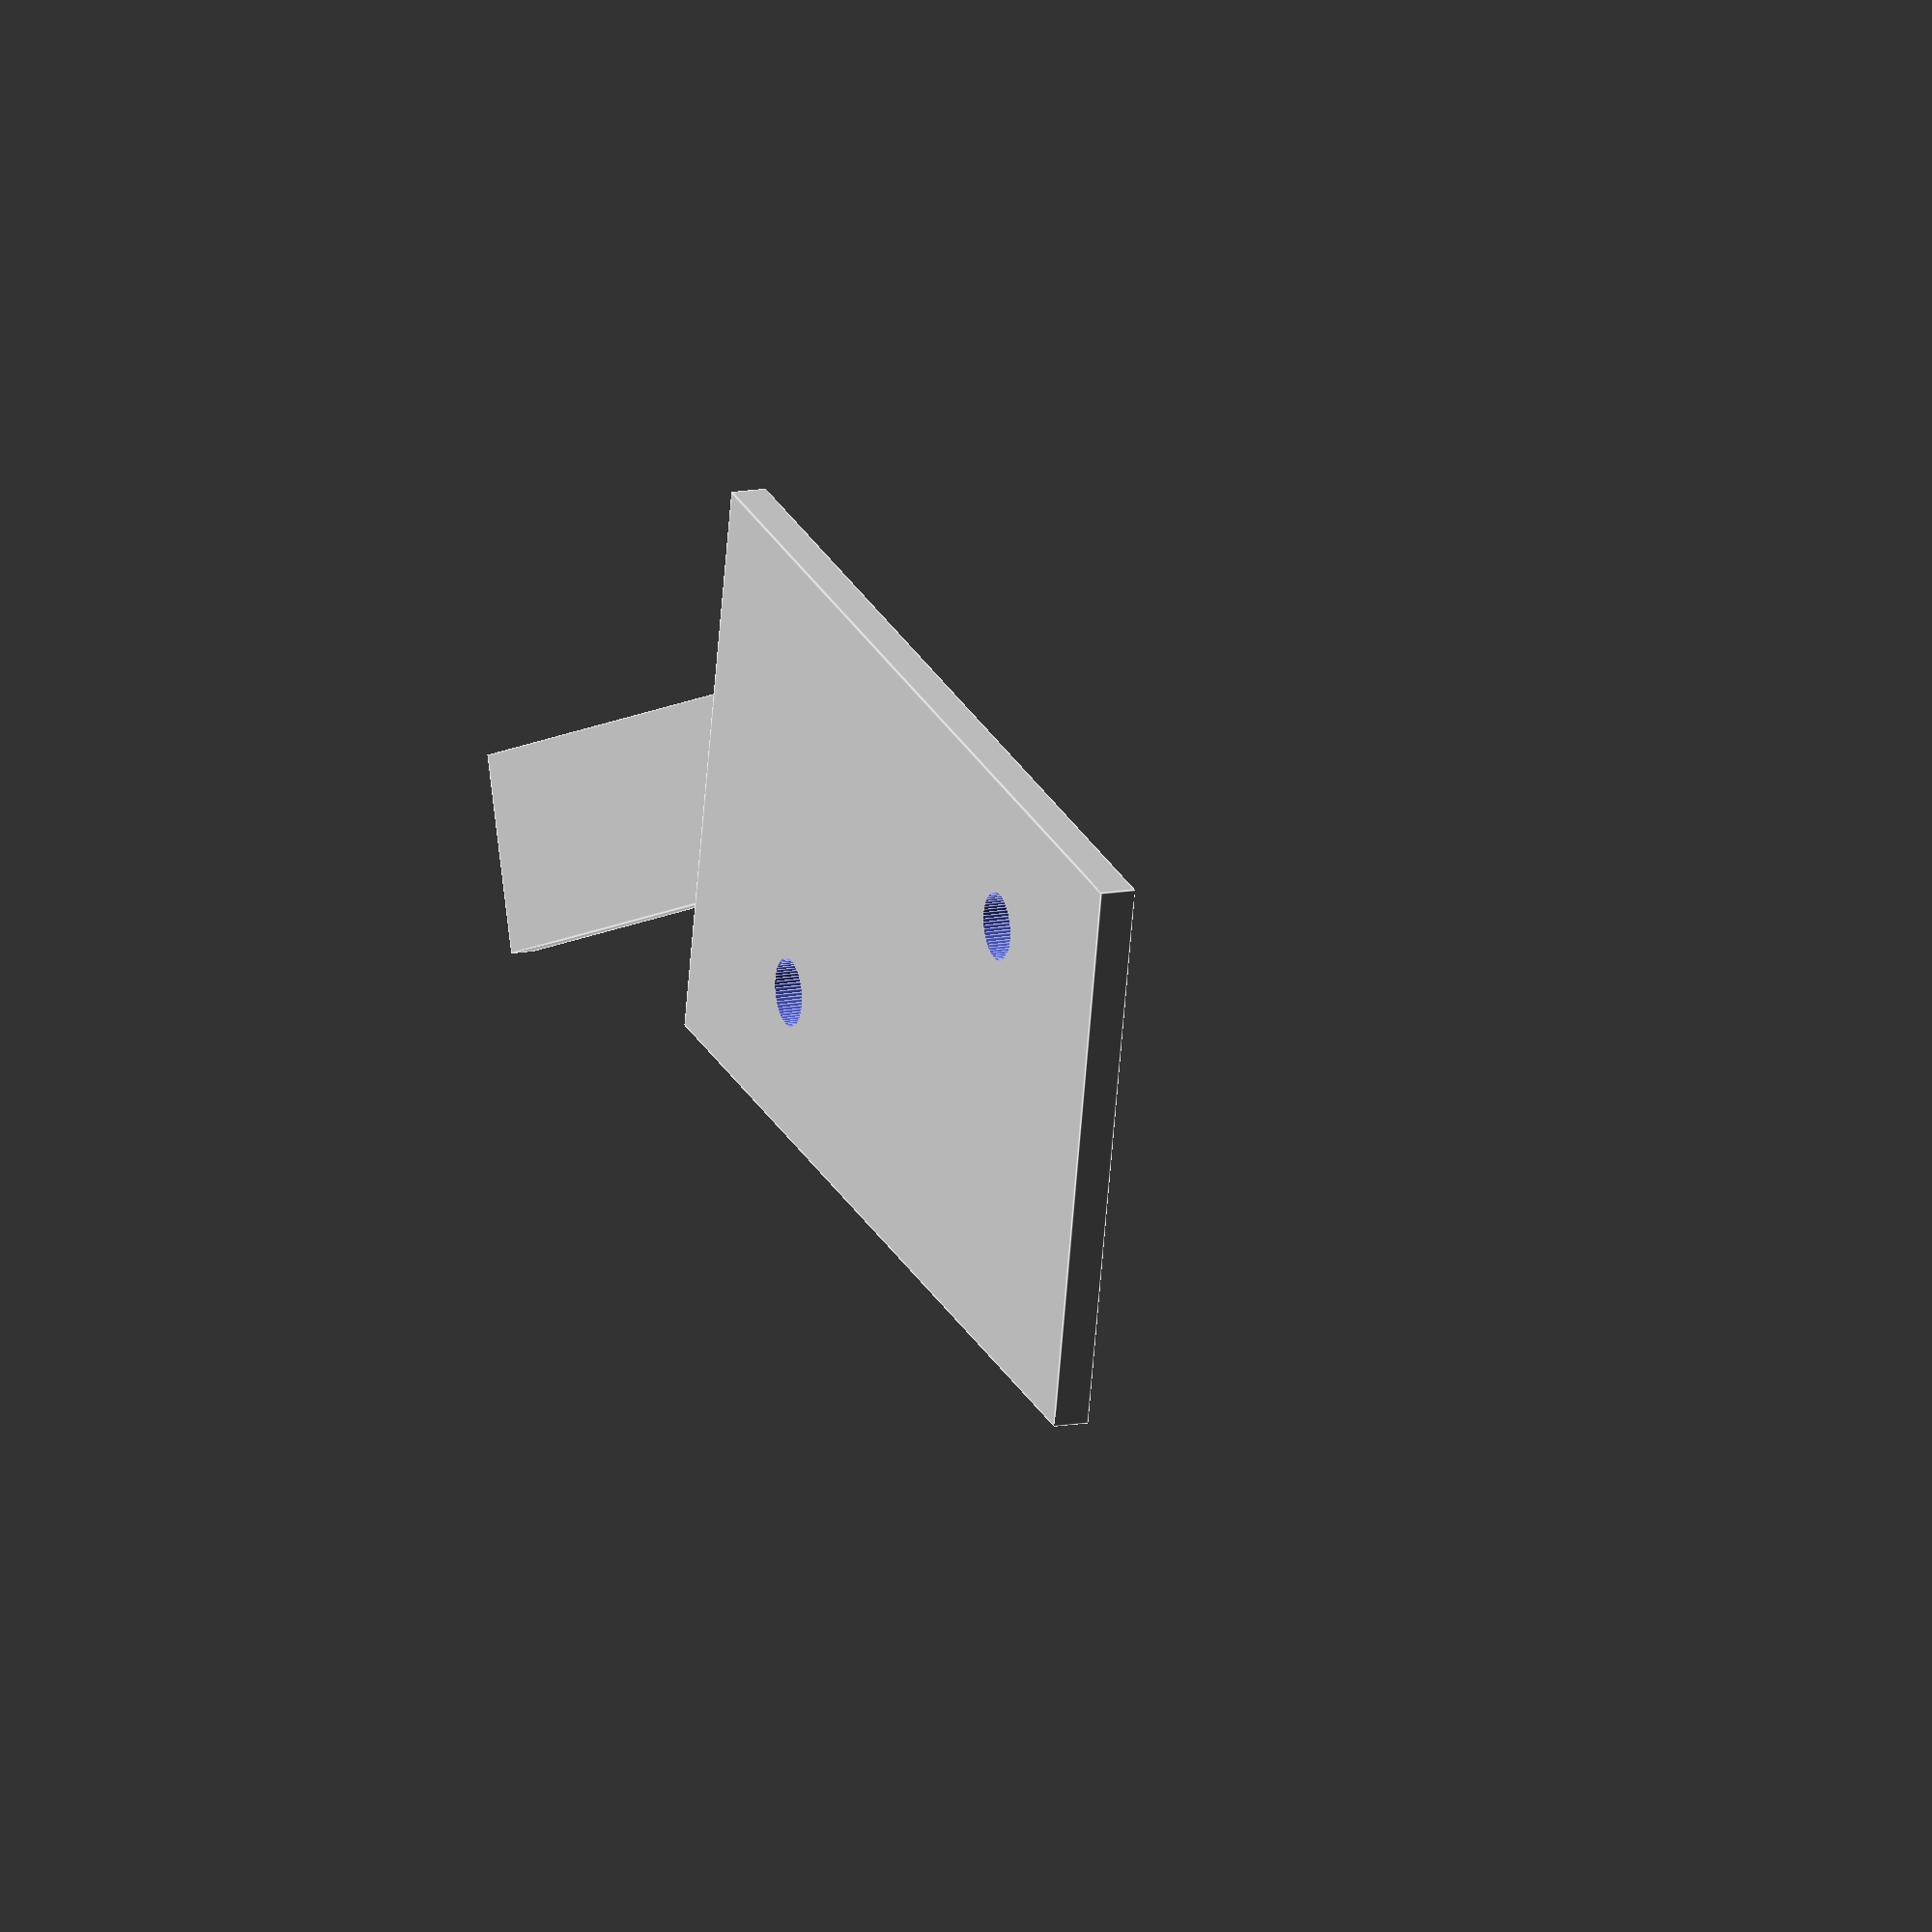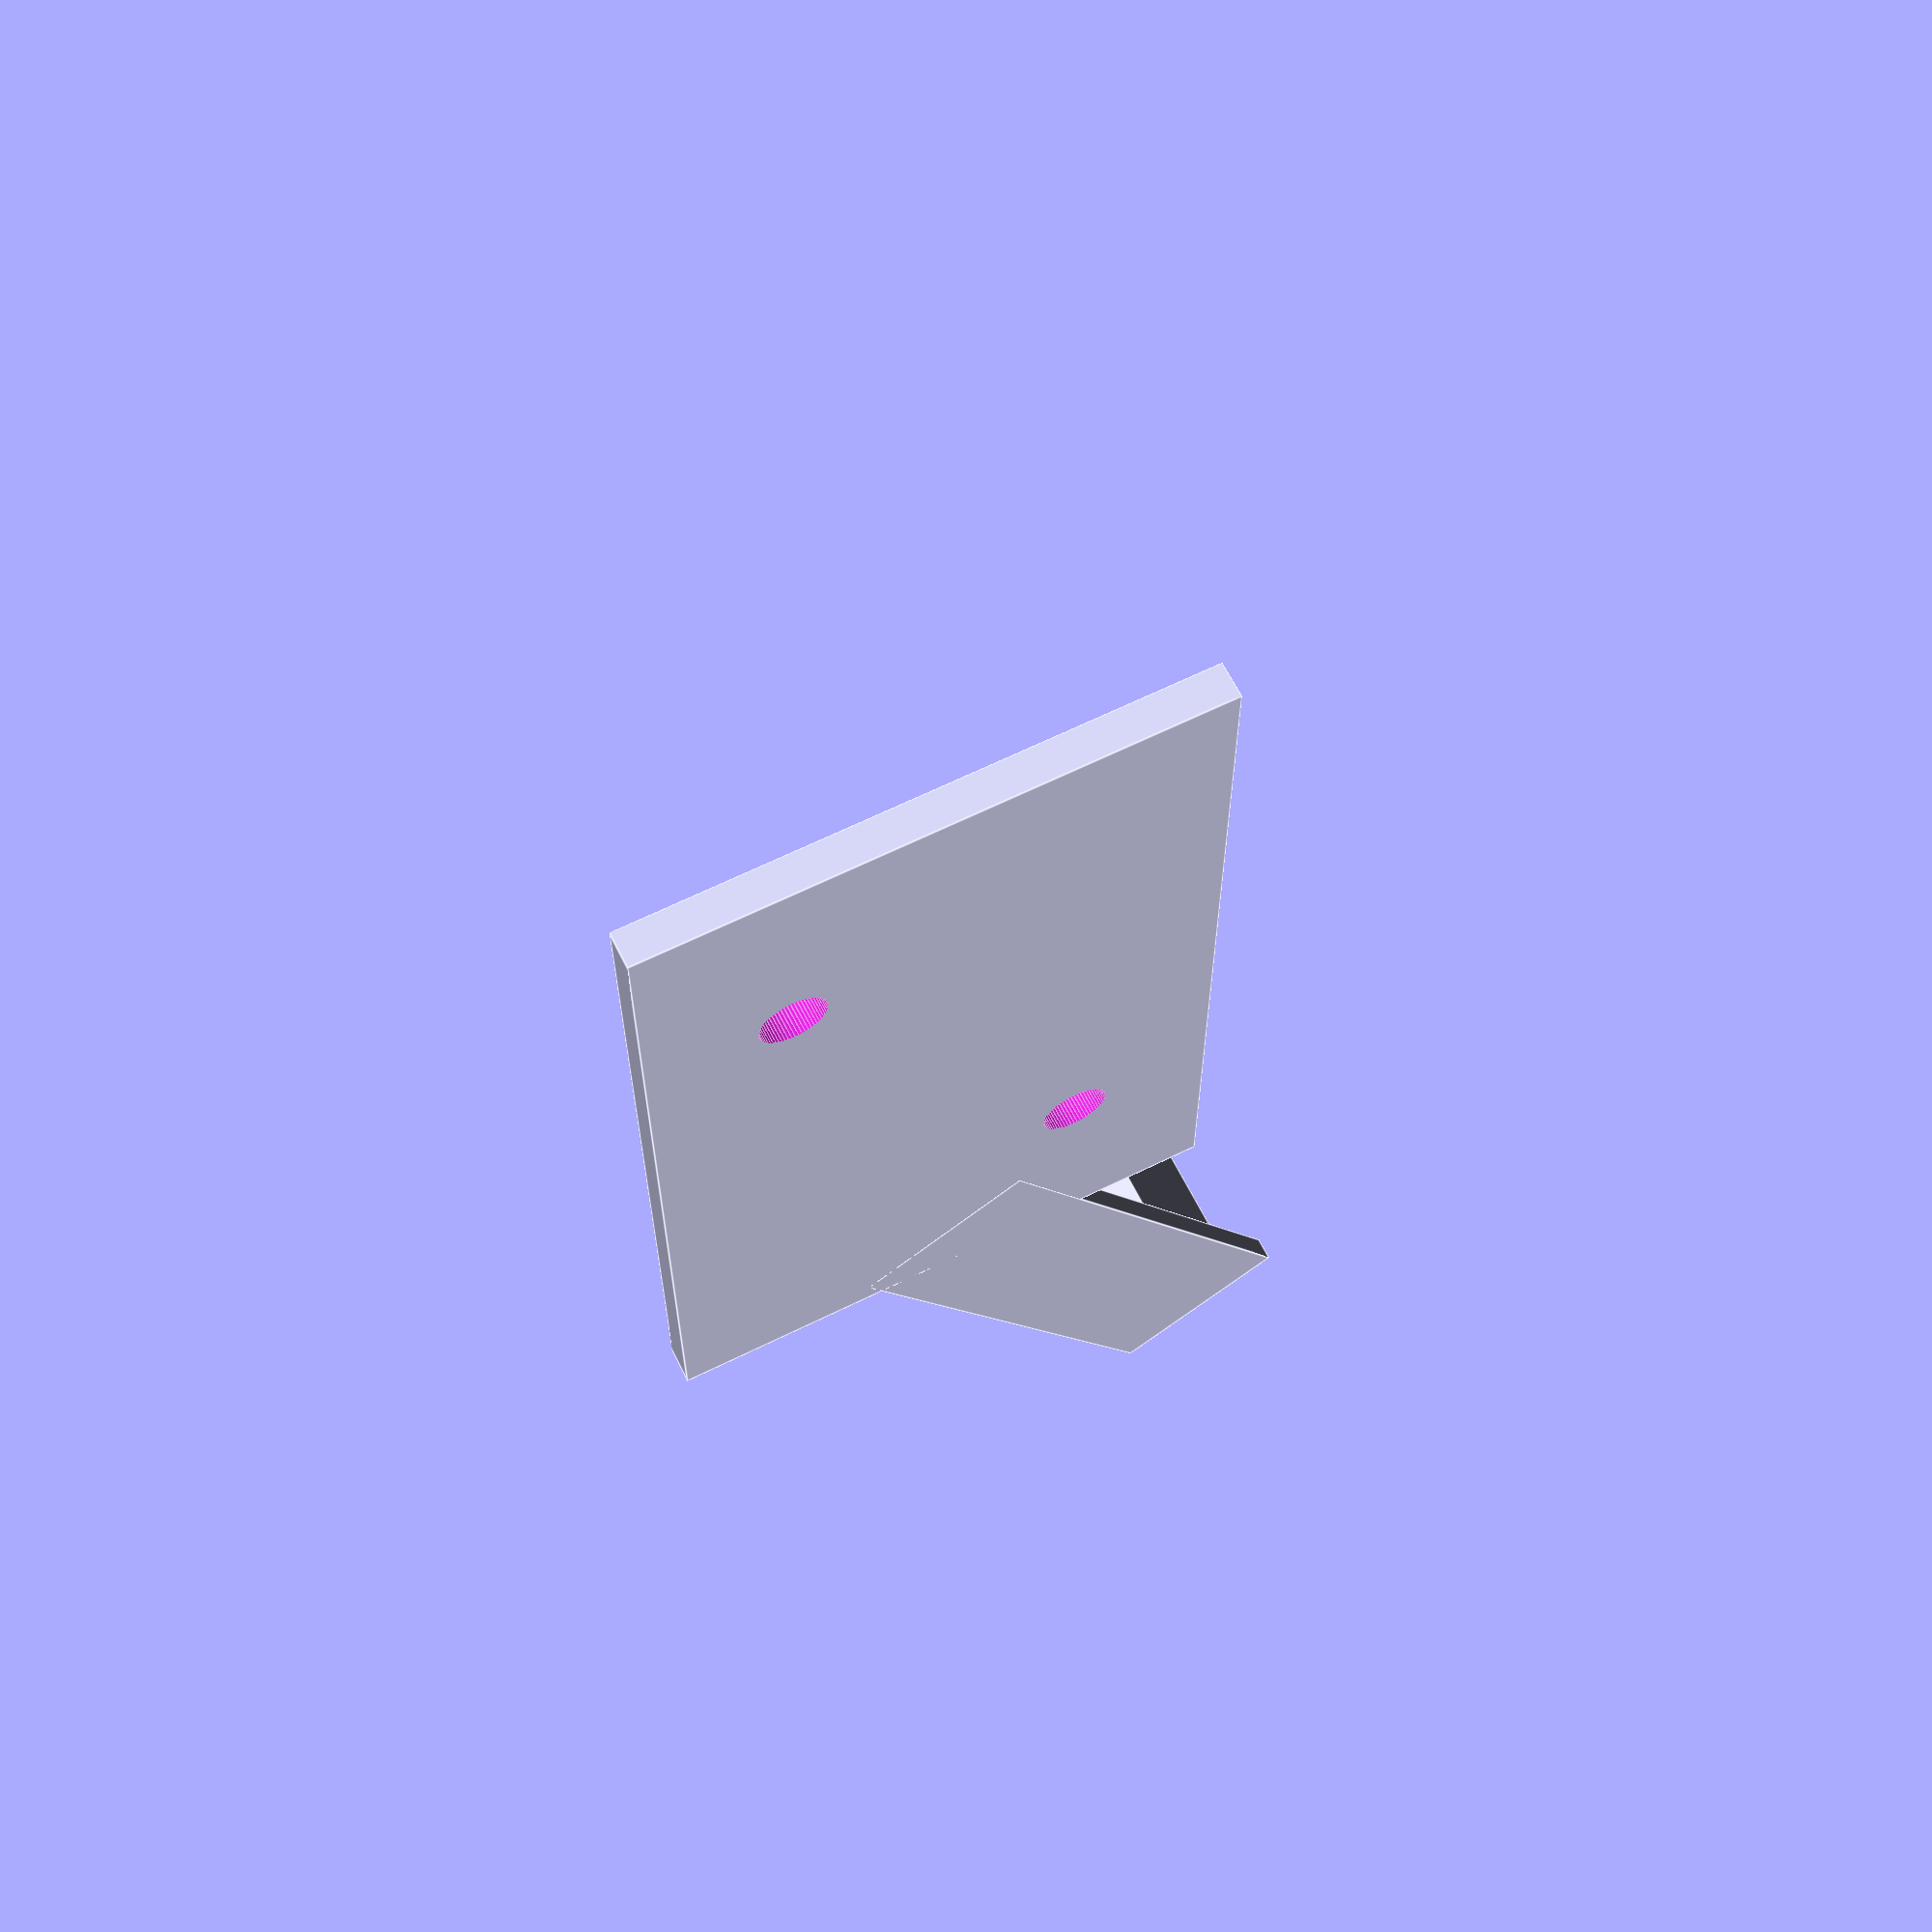
<openscad>

$fn = 64;
e = 0.1;

function mm(x) = (x)*25.4;

prong_x = 8.7;
prong_y = 12;
prong_z = 20;

plate_x = 13;
plate_y = 42;
plate_z = 1.6;

plate_ang = 30;

prong_dy = (plate_y/2-prong_y/2)-2;

mount_x = mm(1.5);
mount_y = mm(2.5);
mount_z = 2.4;
mount_dy = -(mount_y/2+plate_y/2-e);

hole_dia = 4.5;

module hole_at(x,y) {
     translate( [x, y, -e])
	  cylinder( h=10, d=hole_dia);
}

module mount_top() {
     translate( [-mount_x/2, -mount_y+5, 0]) {
	  difference() {
	       cube( [mount_x, mount_y, mount_z]);
	       hole_at( mount_x*0.25, mount_y*0.25);
	       hole_at( mount_x*0.75, mount_y*0.75);
	  }
     }
}

module plate() {
     translate( [-plate_x/2, -plate_y/2, 0])
	  cube( [plate_x, plate_y, plate_z]);
     translate( [-prong_x/2, -prong_y/2+prong_dy, plate_z-e])
	  cube( [prong_x, prong_y, prong_z]);
	  translate( [0, -plate_y/2, 0])
     rotate( [0, 0, plate_ang])
	  mount_top();
}


plate();


</openscad>
<views>
elev=346.7 azim=108.0 roll=247.3 proj=o view=edges
elev=295.7 azim=210.0 roll=153.5 proj=p view=edges
</views>
